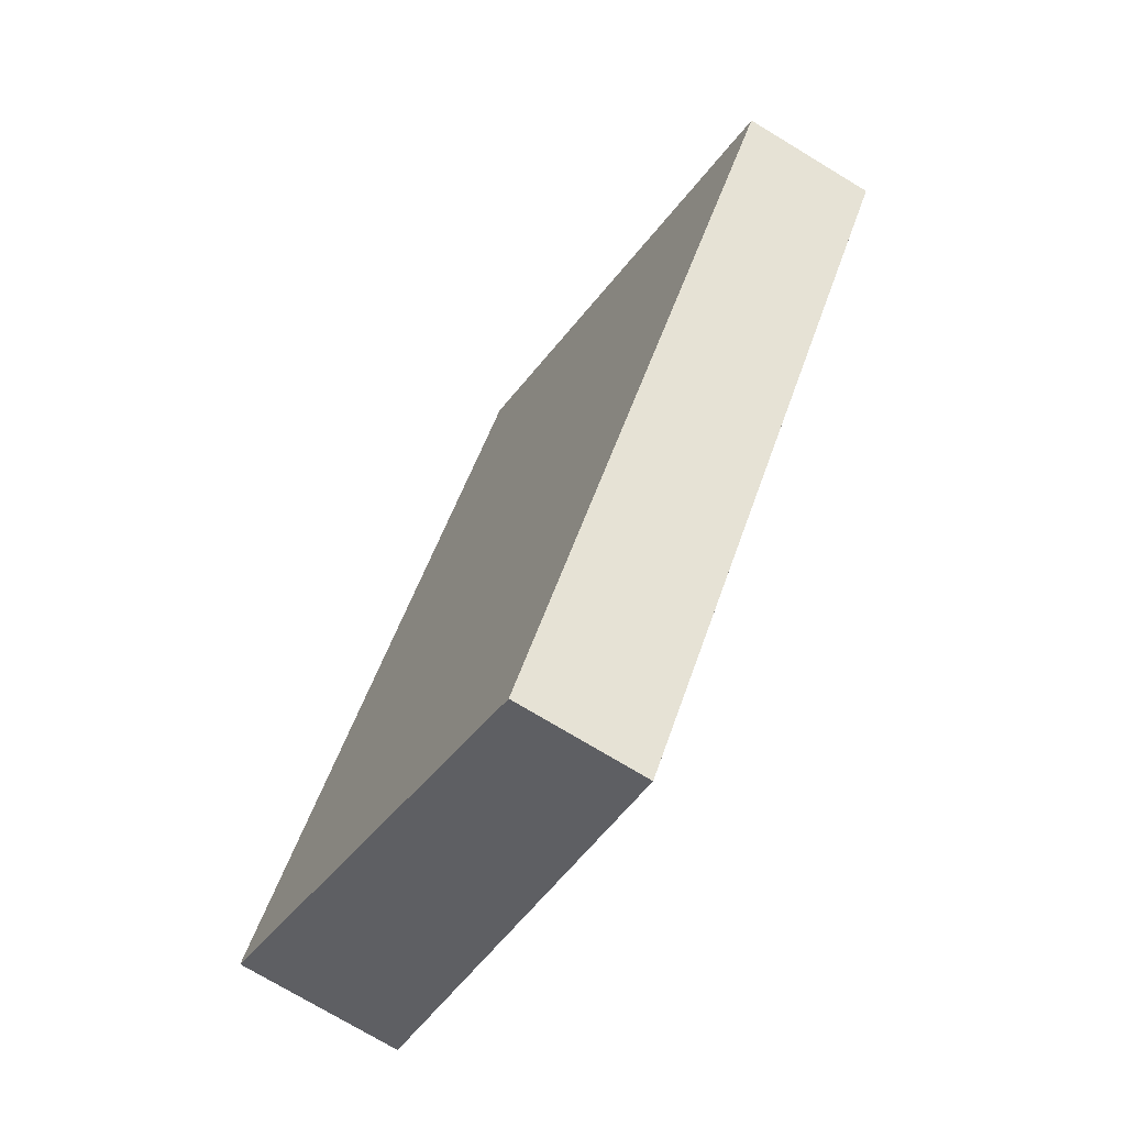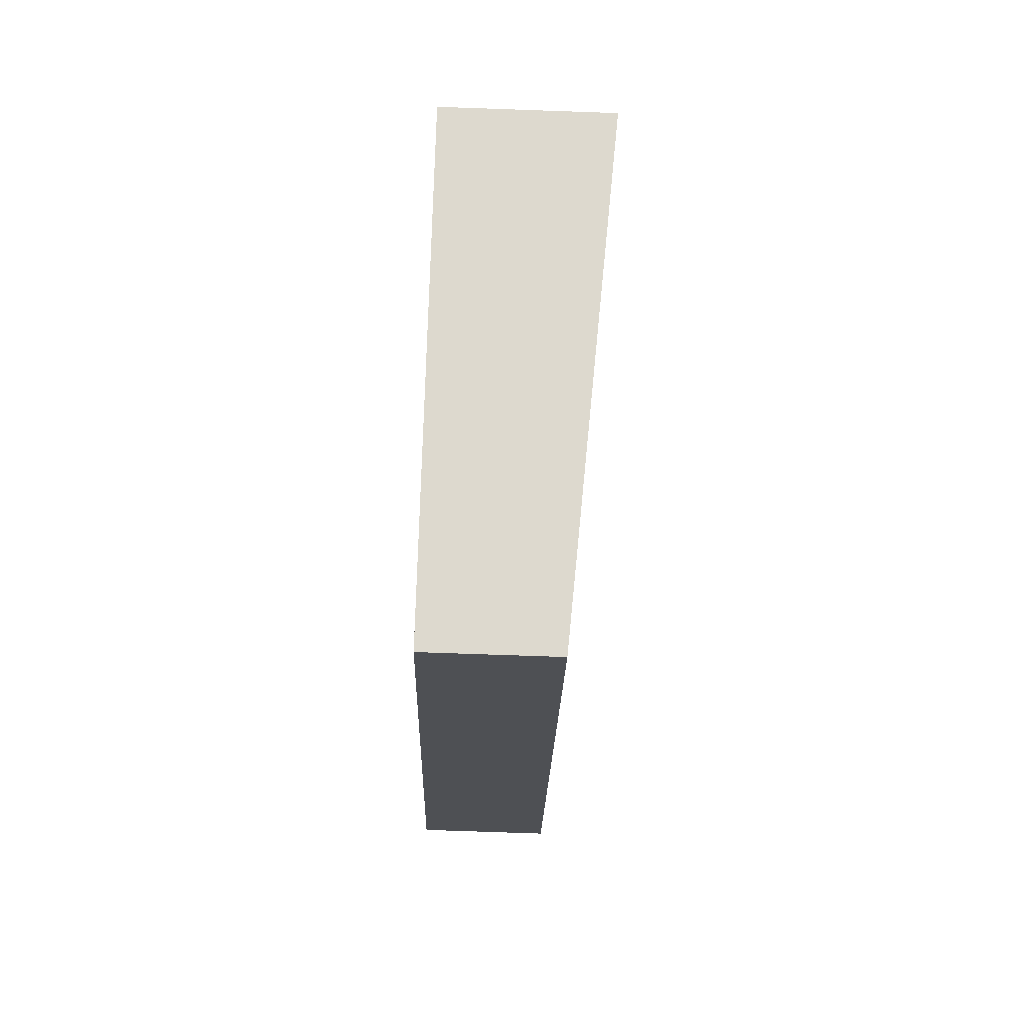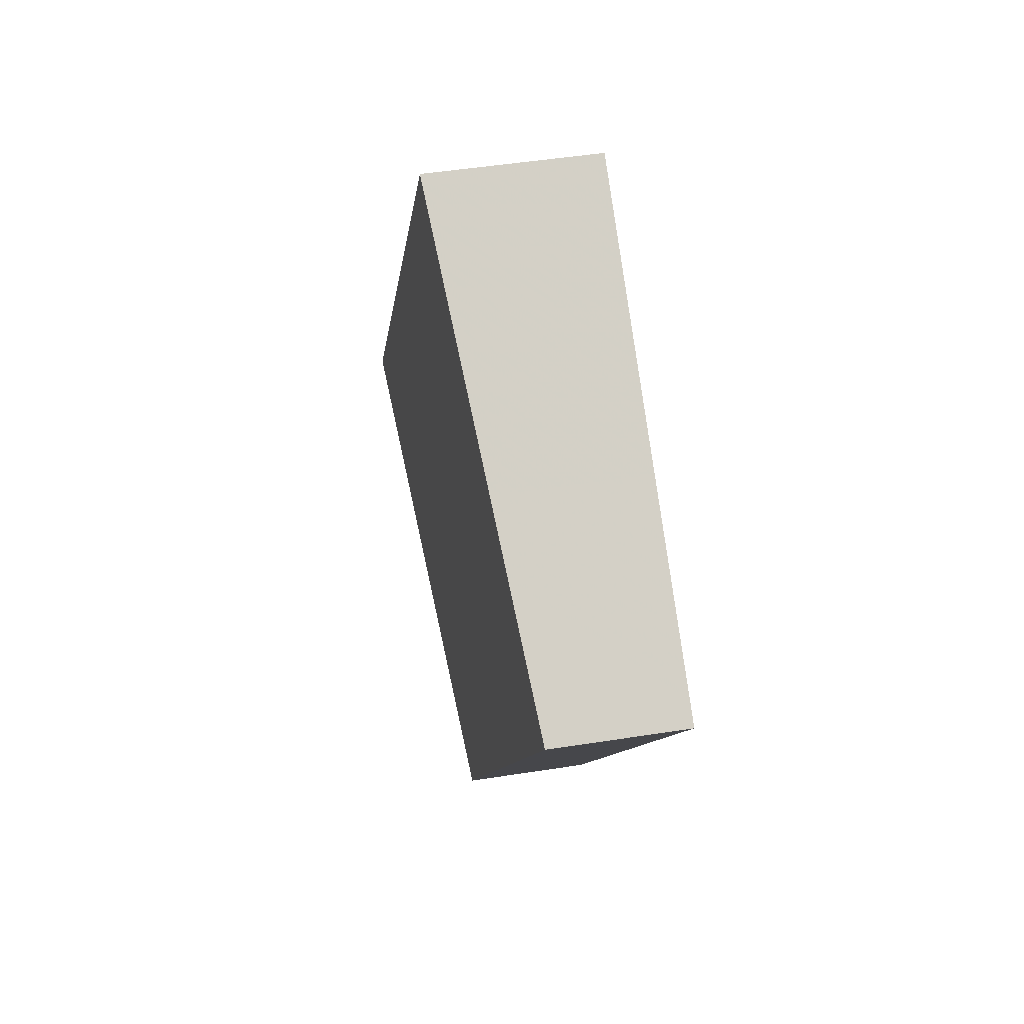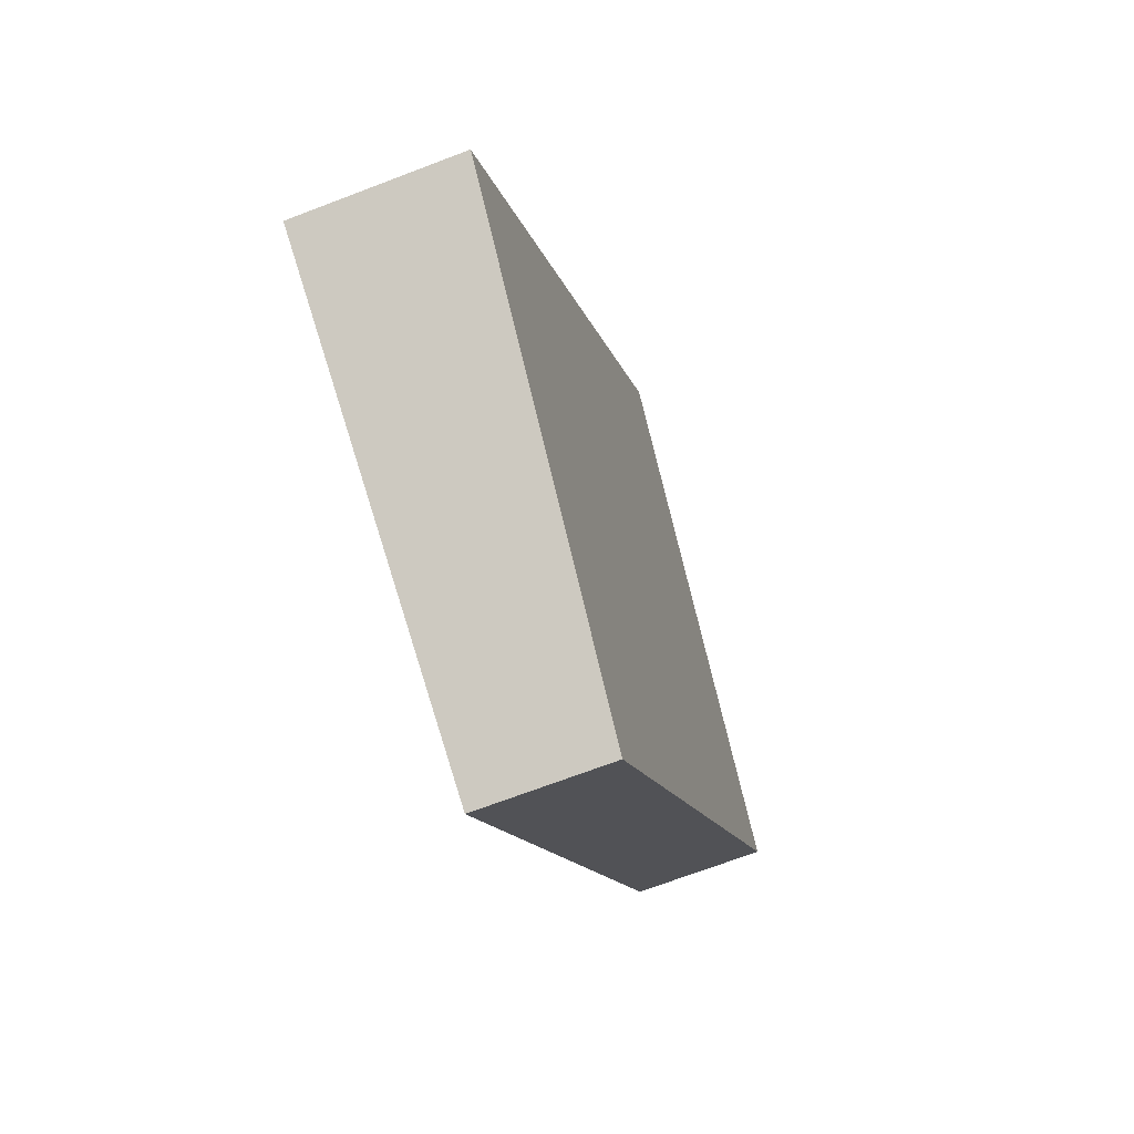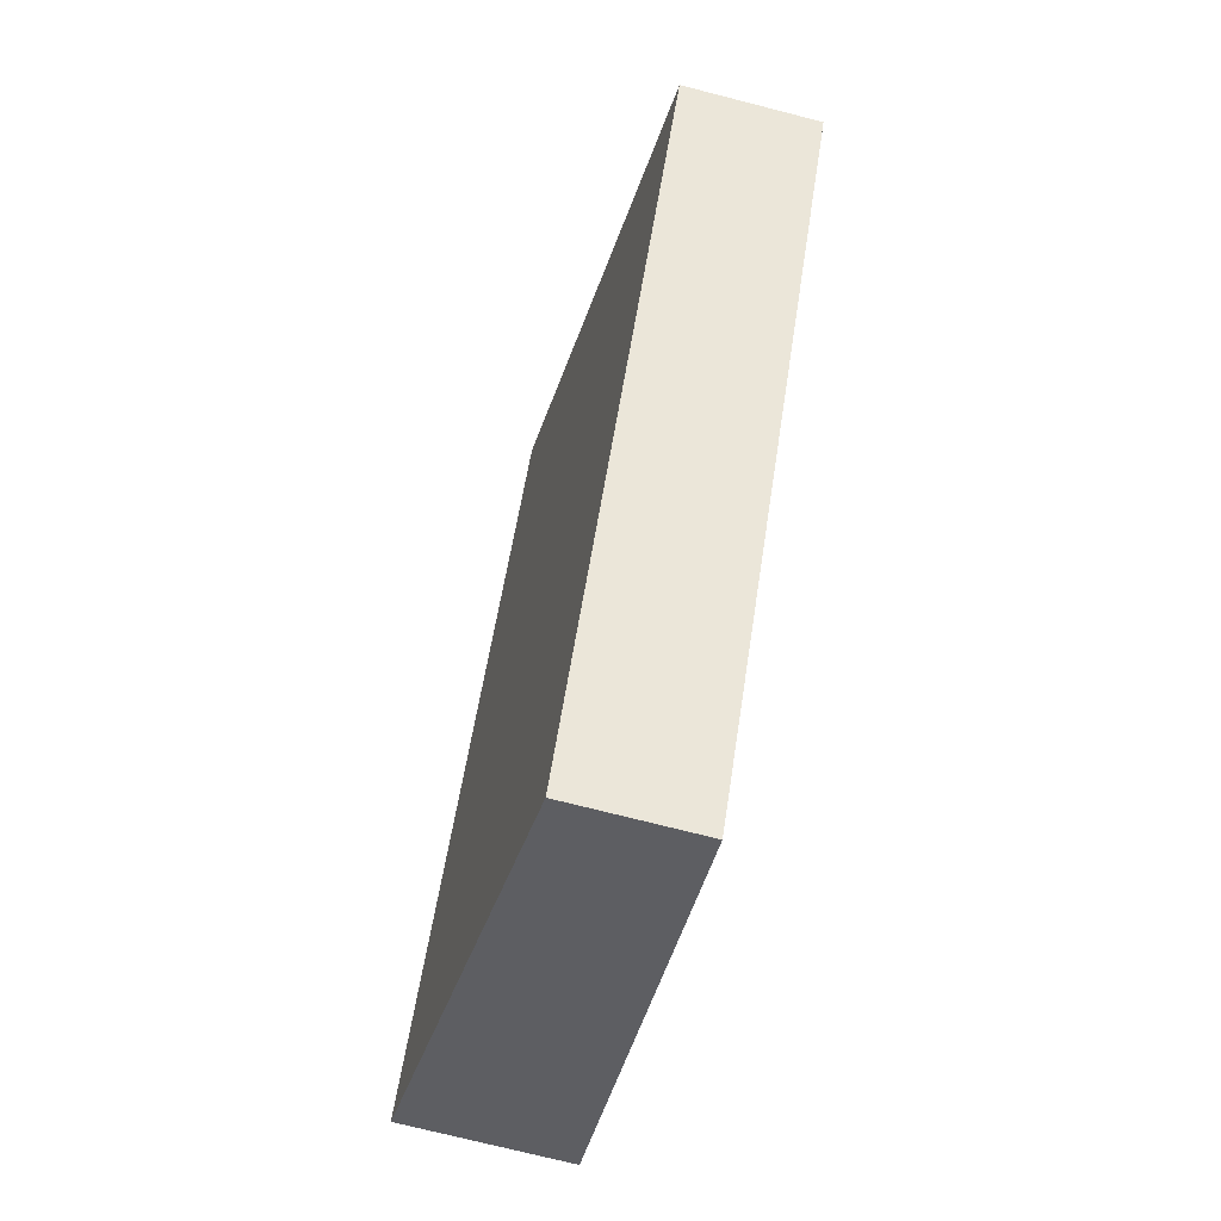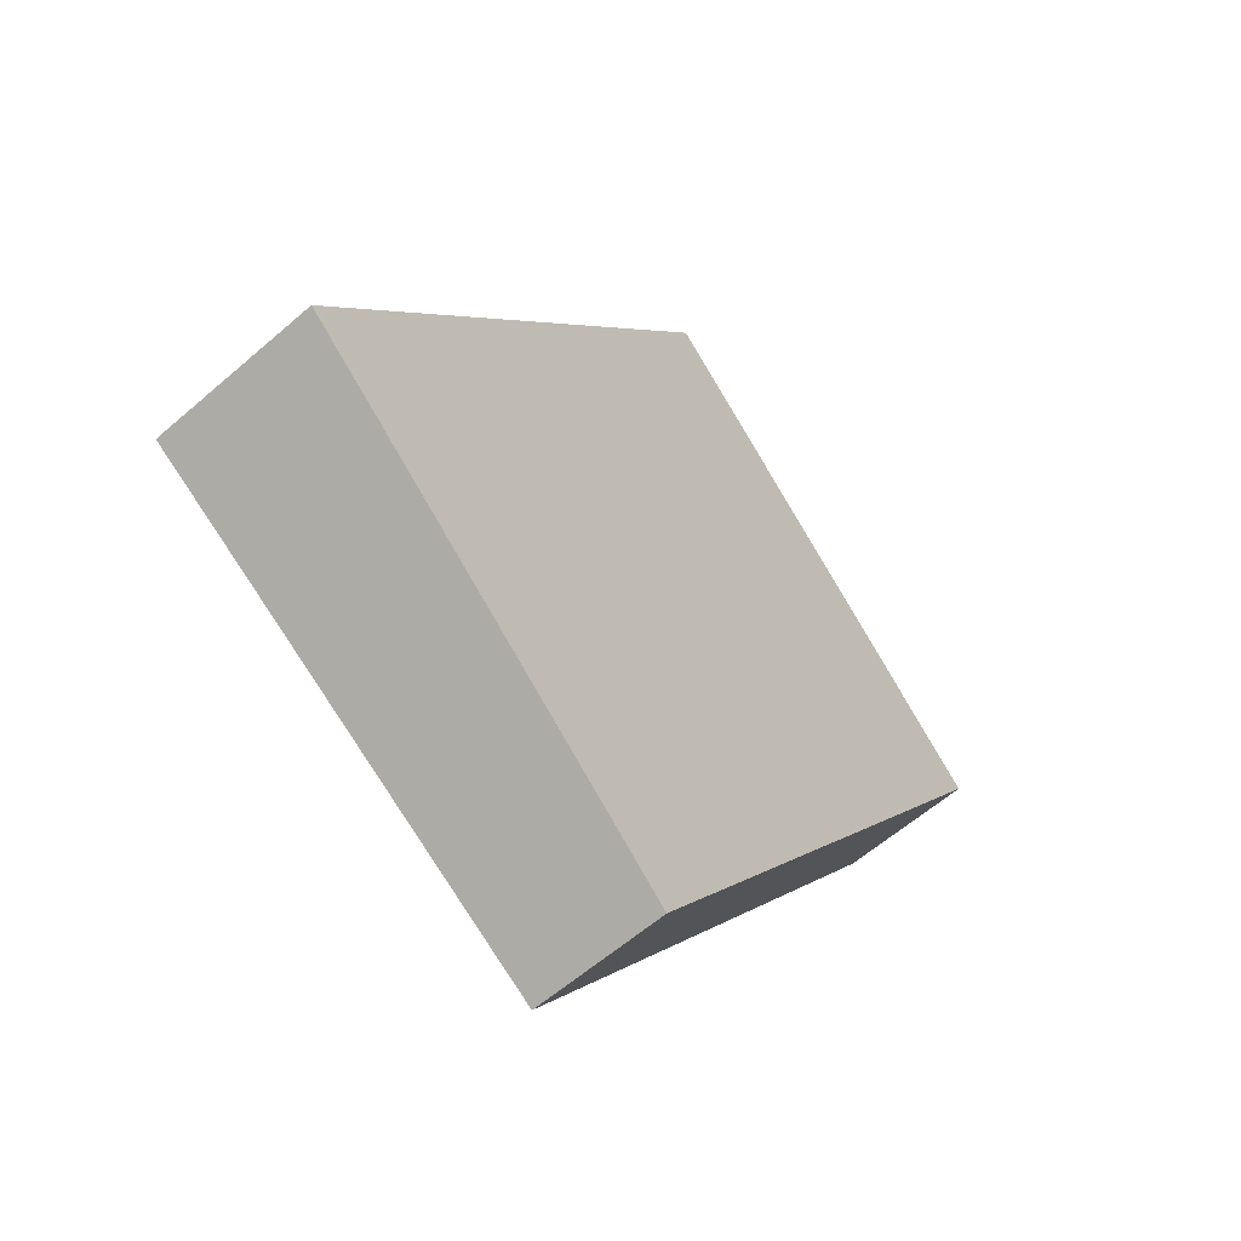
<metadata>
{"format":"obj","ext":"obj","renderer":"f3d","projection":"perspective","resolution":1024,"background":"white","views":[{"elev":-74.4,"azim":-121.1,"up":"+Y"},{"elev":-74.5,"azim":88.0,"up":"+Y"},{"elev":47.8,"azim":-100.1,"up":"+Y"},{"elev":-69.1,"azim":111.0,"up":"+Y"},{"elev":-72.3,"azim":-104.4,"up":"+Y"},{"elev":-59.4,"azim":131.8,"up":"+Y"}]}
</metadata>
<code>
v -1887 -290.3 -0.5084
v -1885 -289.2 -0.6448
v -1884 -291.7 -0.6387
v -1885 -292.8 -0.5035
v -1886 -289.8 -0.5675
v -1885 -292.3 -0.5614
v -1886 -289.9 -0.5673
v -1885 -289.3 -0.6446
v -1887 -290.4 -0.5082
v -1886 -290.2 -0.5666
v -1885 -289.6 -0.6439
v -1887 -290.7 -0.5076
v -1884 -291.7 -0.6387
v -1885 -292.3 -0.5615
v -1885 -292.8 -0.5035
v -1885 -292.3 -0.5615
v -1884 -291.7 -0.6388
v -1885 -292.8 -0.5035
v -1885 -292.4 -0.5488
v -1886 -289.8 -0.5675
v -1887 -290.3 -0.5084
v -1887 -290.3 0
v -1886 -289.8 0
v -1885 -289.3 -0.6446
v -1885 -289.2 -0.6448
v -1885 -289.2 -1.11e-16
v -1885 -289.3 0
v -1885 -292.3 -0.5614
v -1884 -291.7 -0.6387
v -1884 -291.7 0
v -1885 -292.3 0
v -1885 -292.8 -0.5035
v -1885 -292.8 -0.5035
v -1885 -292.8 0
v -1885 -292.8 0
v -1885 -289.2 -0.6448
v -1886 -289.8 -0.5675
v -1886 -289.8 0
v -1885 -289.2 -1.11e-16
v -1885 -292.8 -0.5035
v -1885 -292.3 -0.5614
v -1885 -292.3 0
v -1885 -292.8 0
v -1885 -289.6 -0.6439
v -1885 -289.3 -0.6446
v -1885 -289.3 0
v -1885 -289.6 0
v -1887 -290.3 -0.5084
v -1887 -290.4 -0.5082
v -1887 -290.4 0
v -1887 -290.3 0
v -1884 -291.7 -0.6388
v -1885 -289.6 -0.6439
v -1885 -289.6 0
v -1884 -291.7 0
v -1887 -290.4 -0.5082
v -1887 -290.7 -0.5076
v -1887 -290.7 0
v -1887 -290.4 0
v -1884 -291.7 -0.6387
v -1884 -291.7 -0.6387
v -1884 -291.7 0
v -1884 -291.7 0
v -1887 -290.7 -0.5076
v -1885 -292.8 -0.5035
v -1885 -292.8 0
v -1887 -290.7 0
v -1884 -291.7 -0.6387
v -1884 -291.7 -0.6388
v -1884 -291.7 0
v -1884 -291.7 0
v -1885 -292.8 -0.5035
v -1885 -292.8 -0.5035
v -1885 -292.8 0
v -1885 -292.8 0
v -1887 -290.3 0
v -1885 -289.2 0
v -1884 -291.7 0
v -1885 -292.8 0
f 16 14 19
f 17 13 14 16
f 7 5 2 8
f 9 1 5 7
f 10 7 8 11
f 12 9 7 10
f 13 3 6 14
f 19 14 6 4 18
f 16 10 11 17
f 18 15 19
f 19 15 12 10 16
f 21 22 23 20
f 25 26 27 24
f 29 30 31 28
f 33 34 35 32
f 37 38 39 36
f 41 42 43 40
f 45 46 47 44
f 49 50 51 48
f 53 54 55 52
f 57 58 59 56
f 61 62 63 60
f 65 66 67 64
f 69 70 71 68
f 73 74 75 72
f 77 78 79 76

</code>
